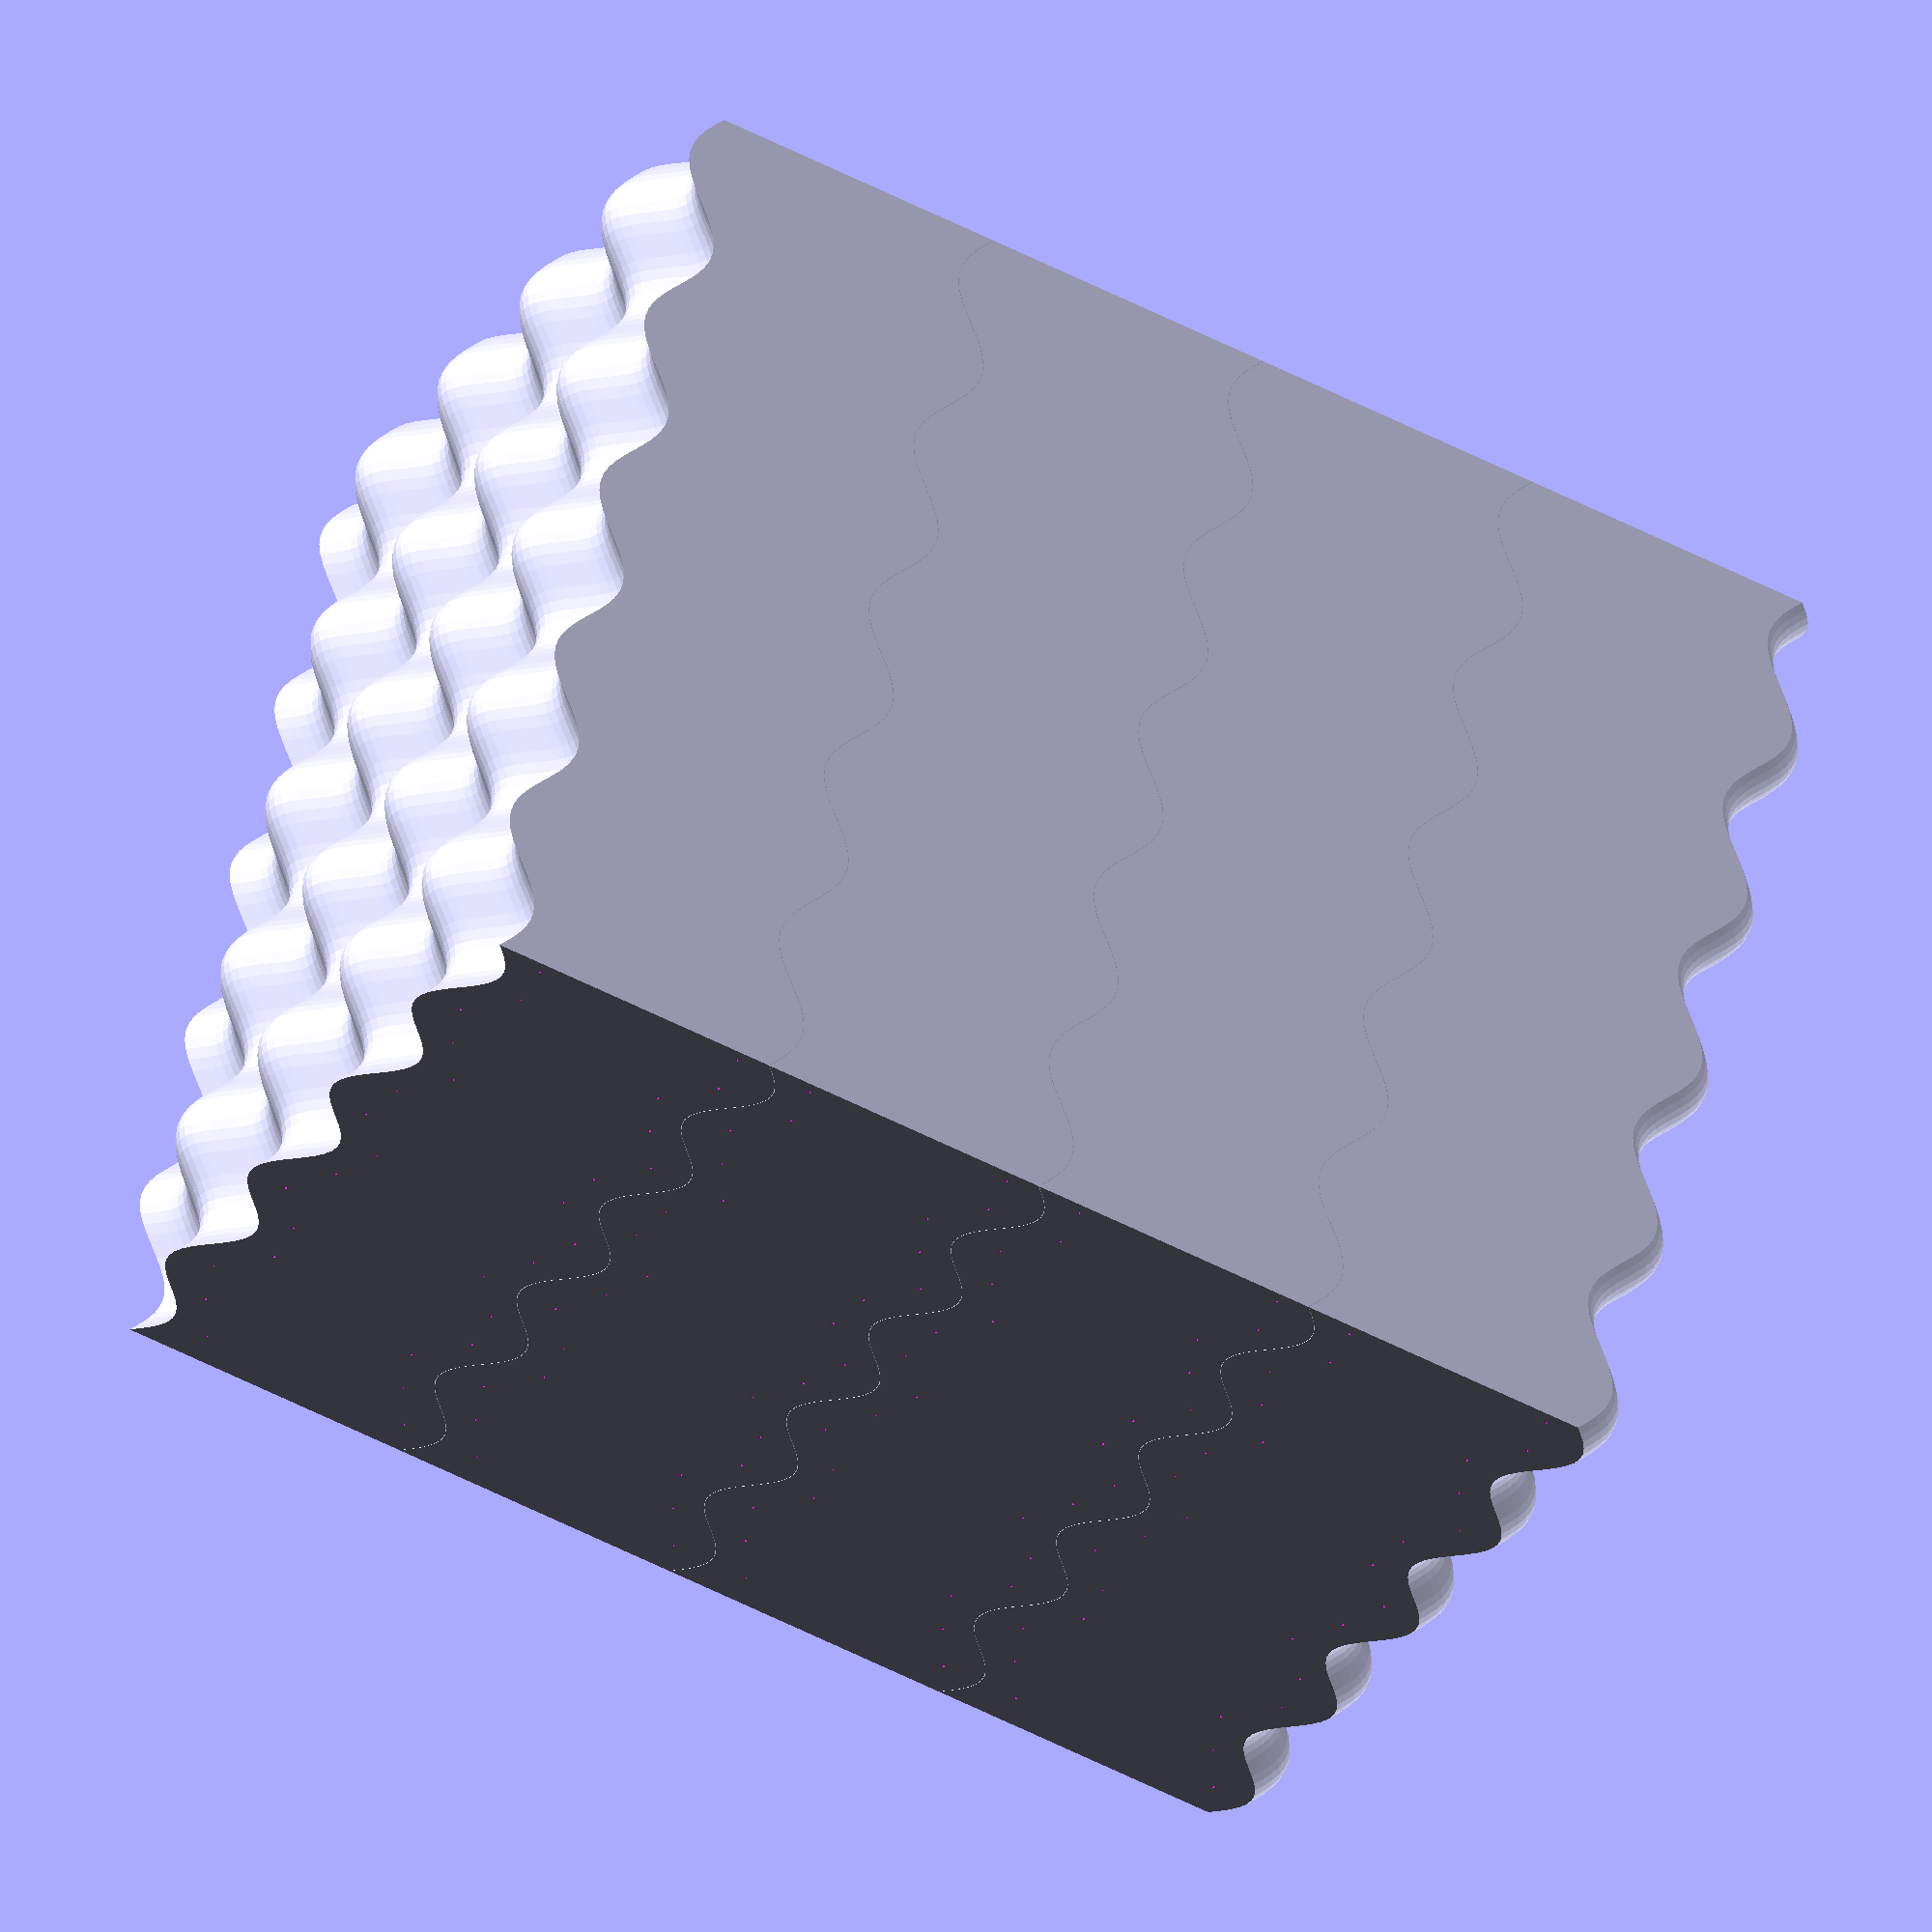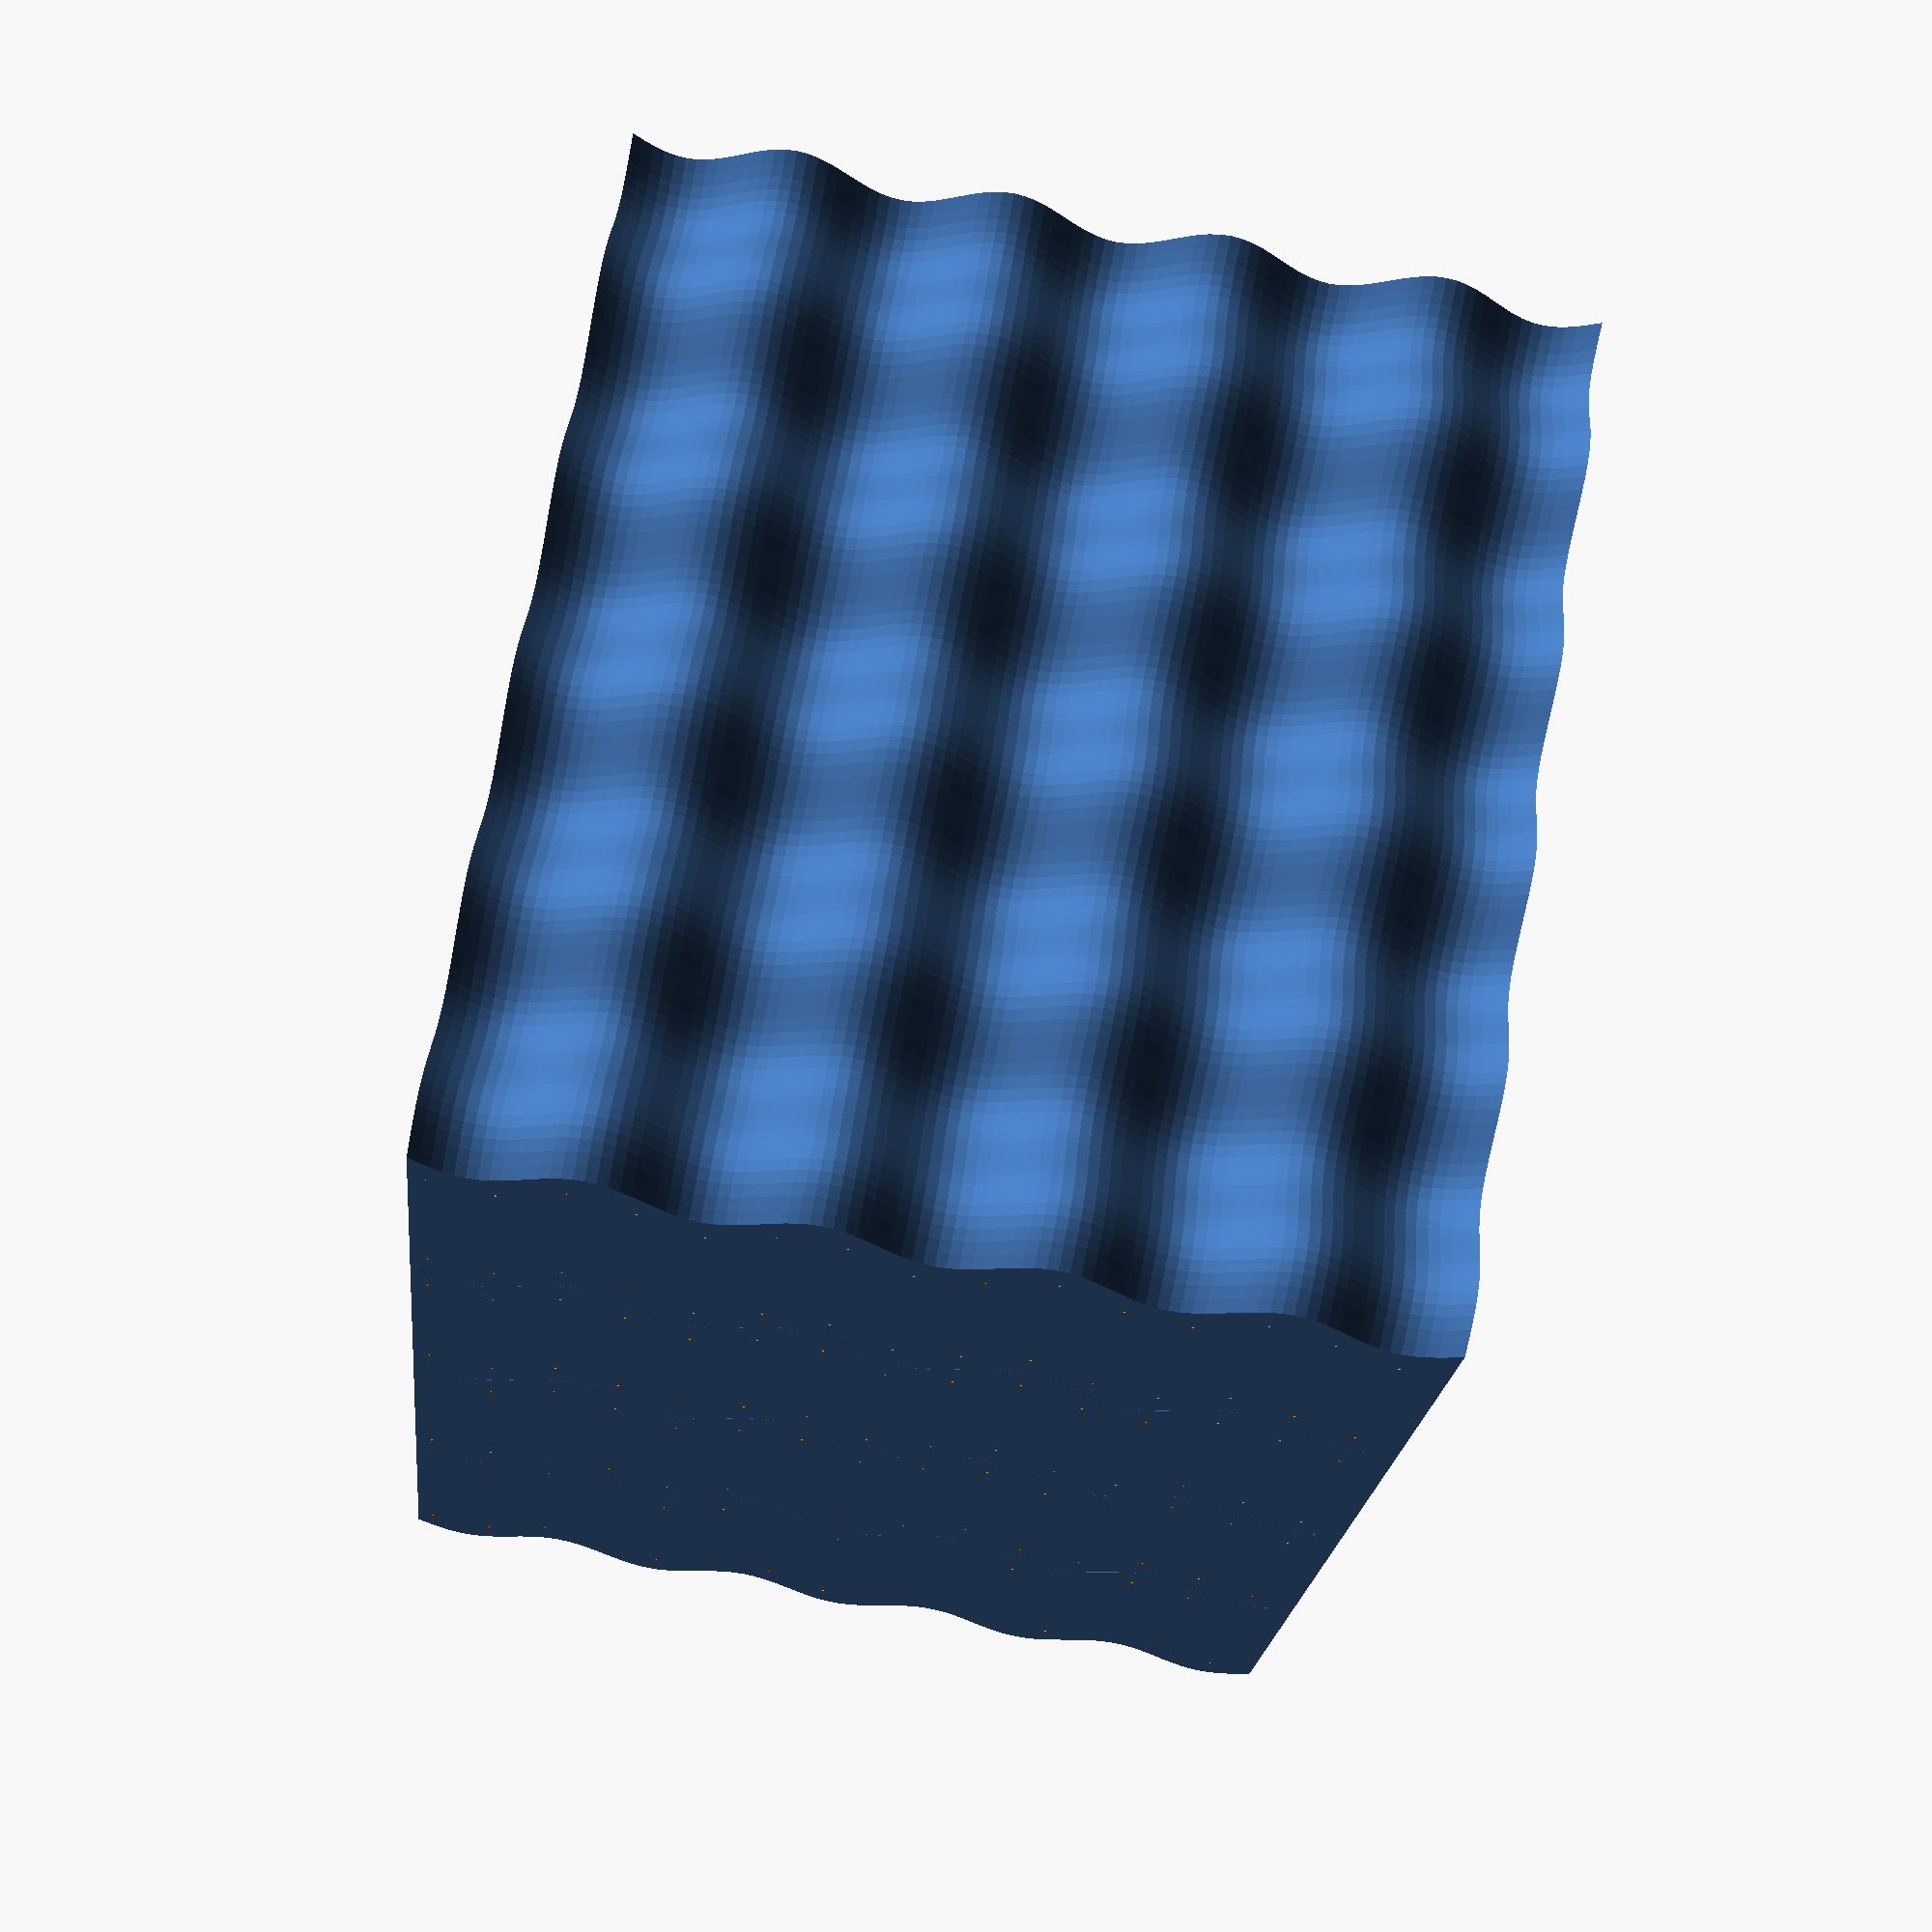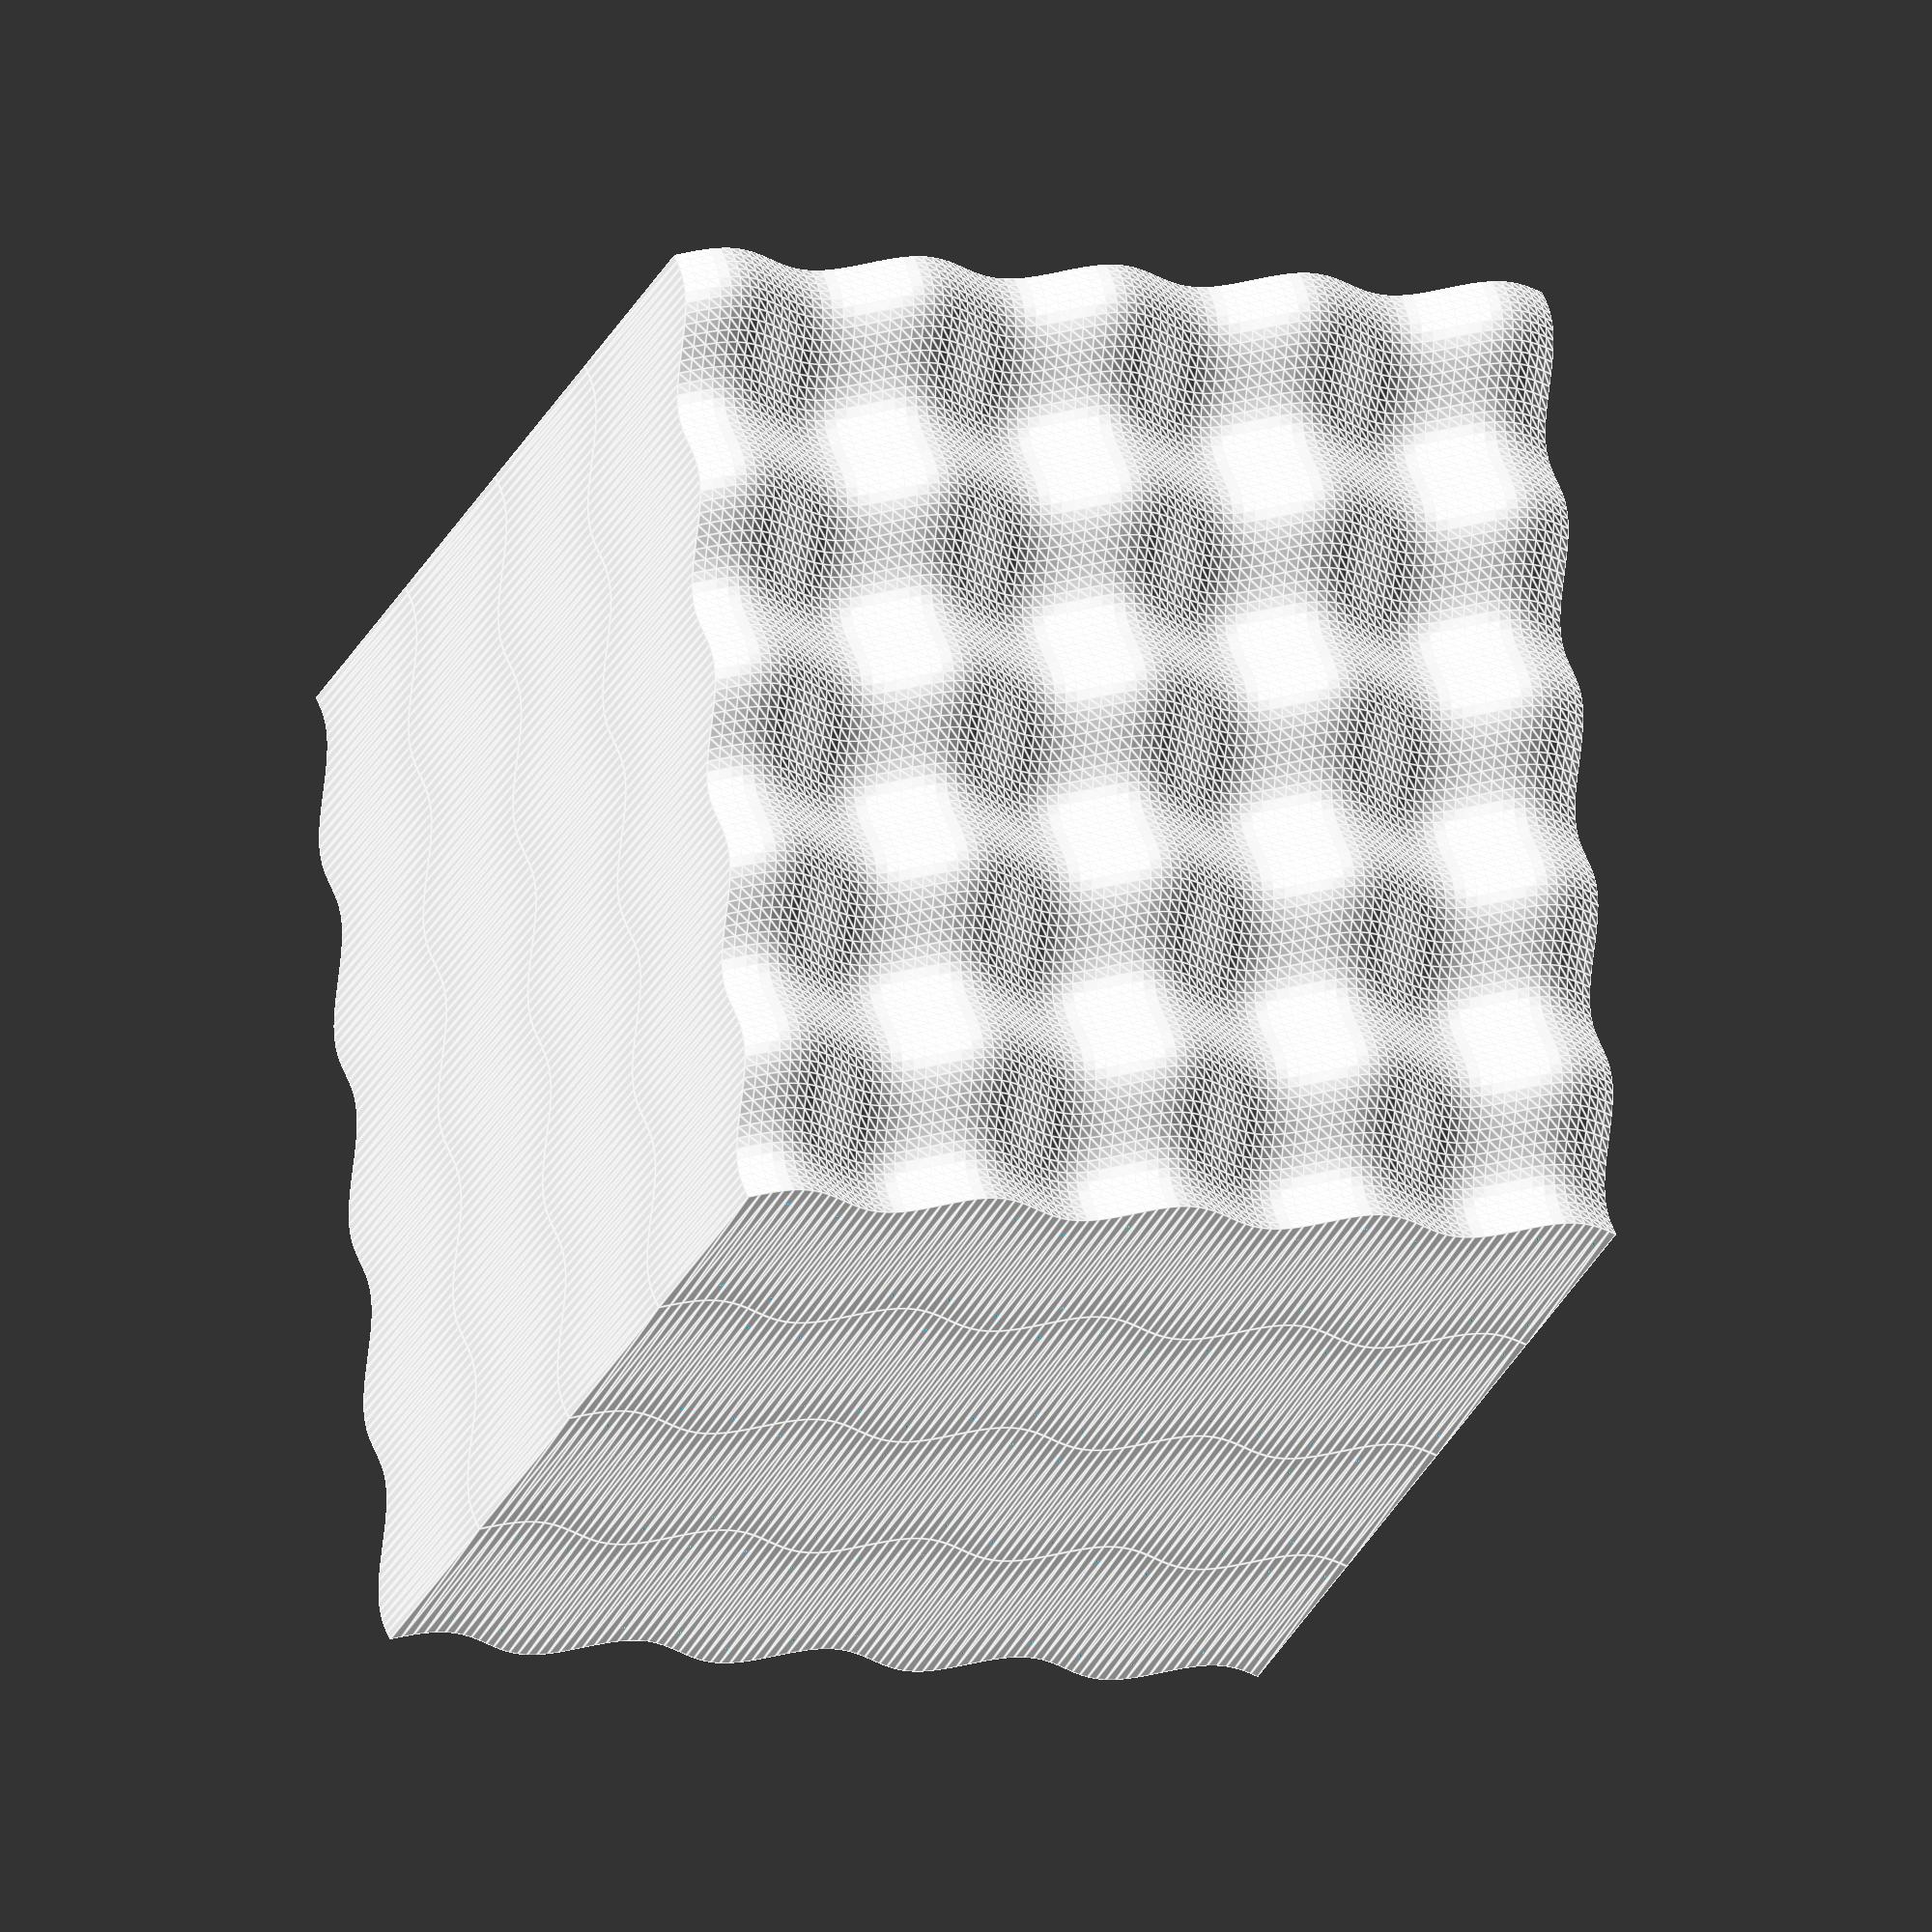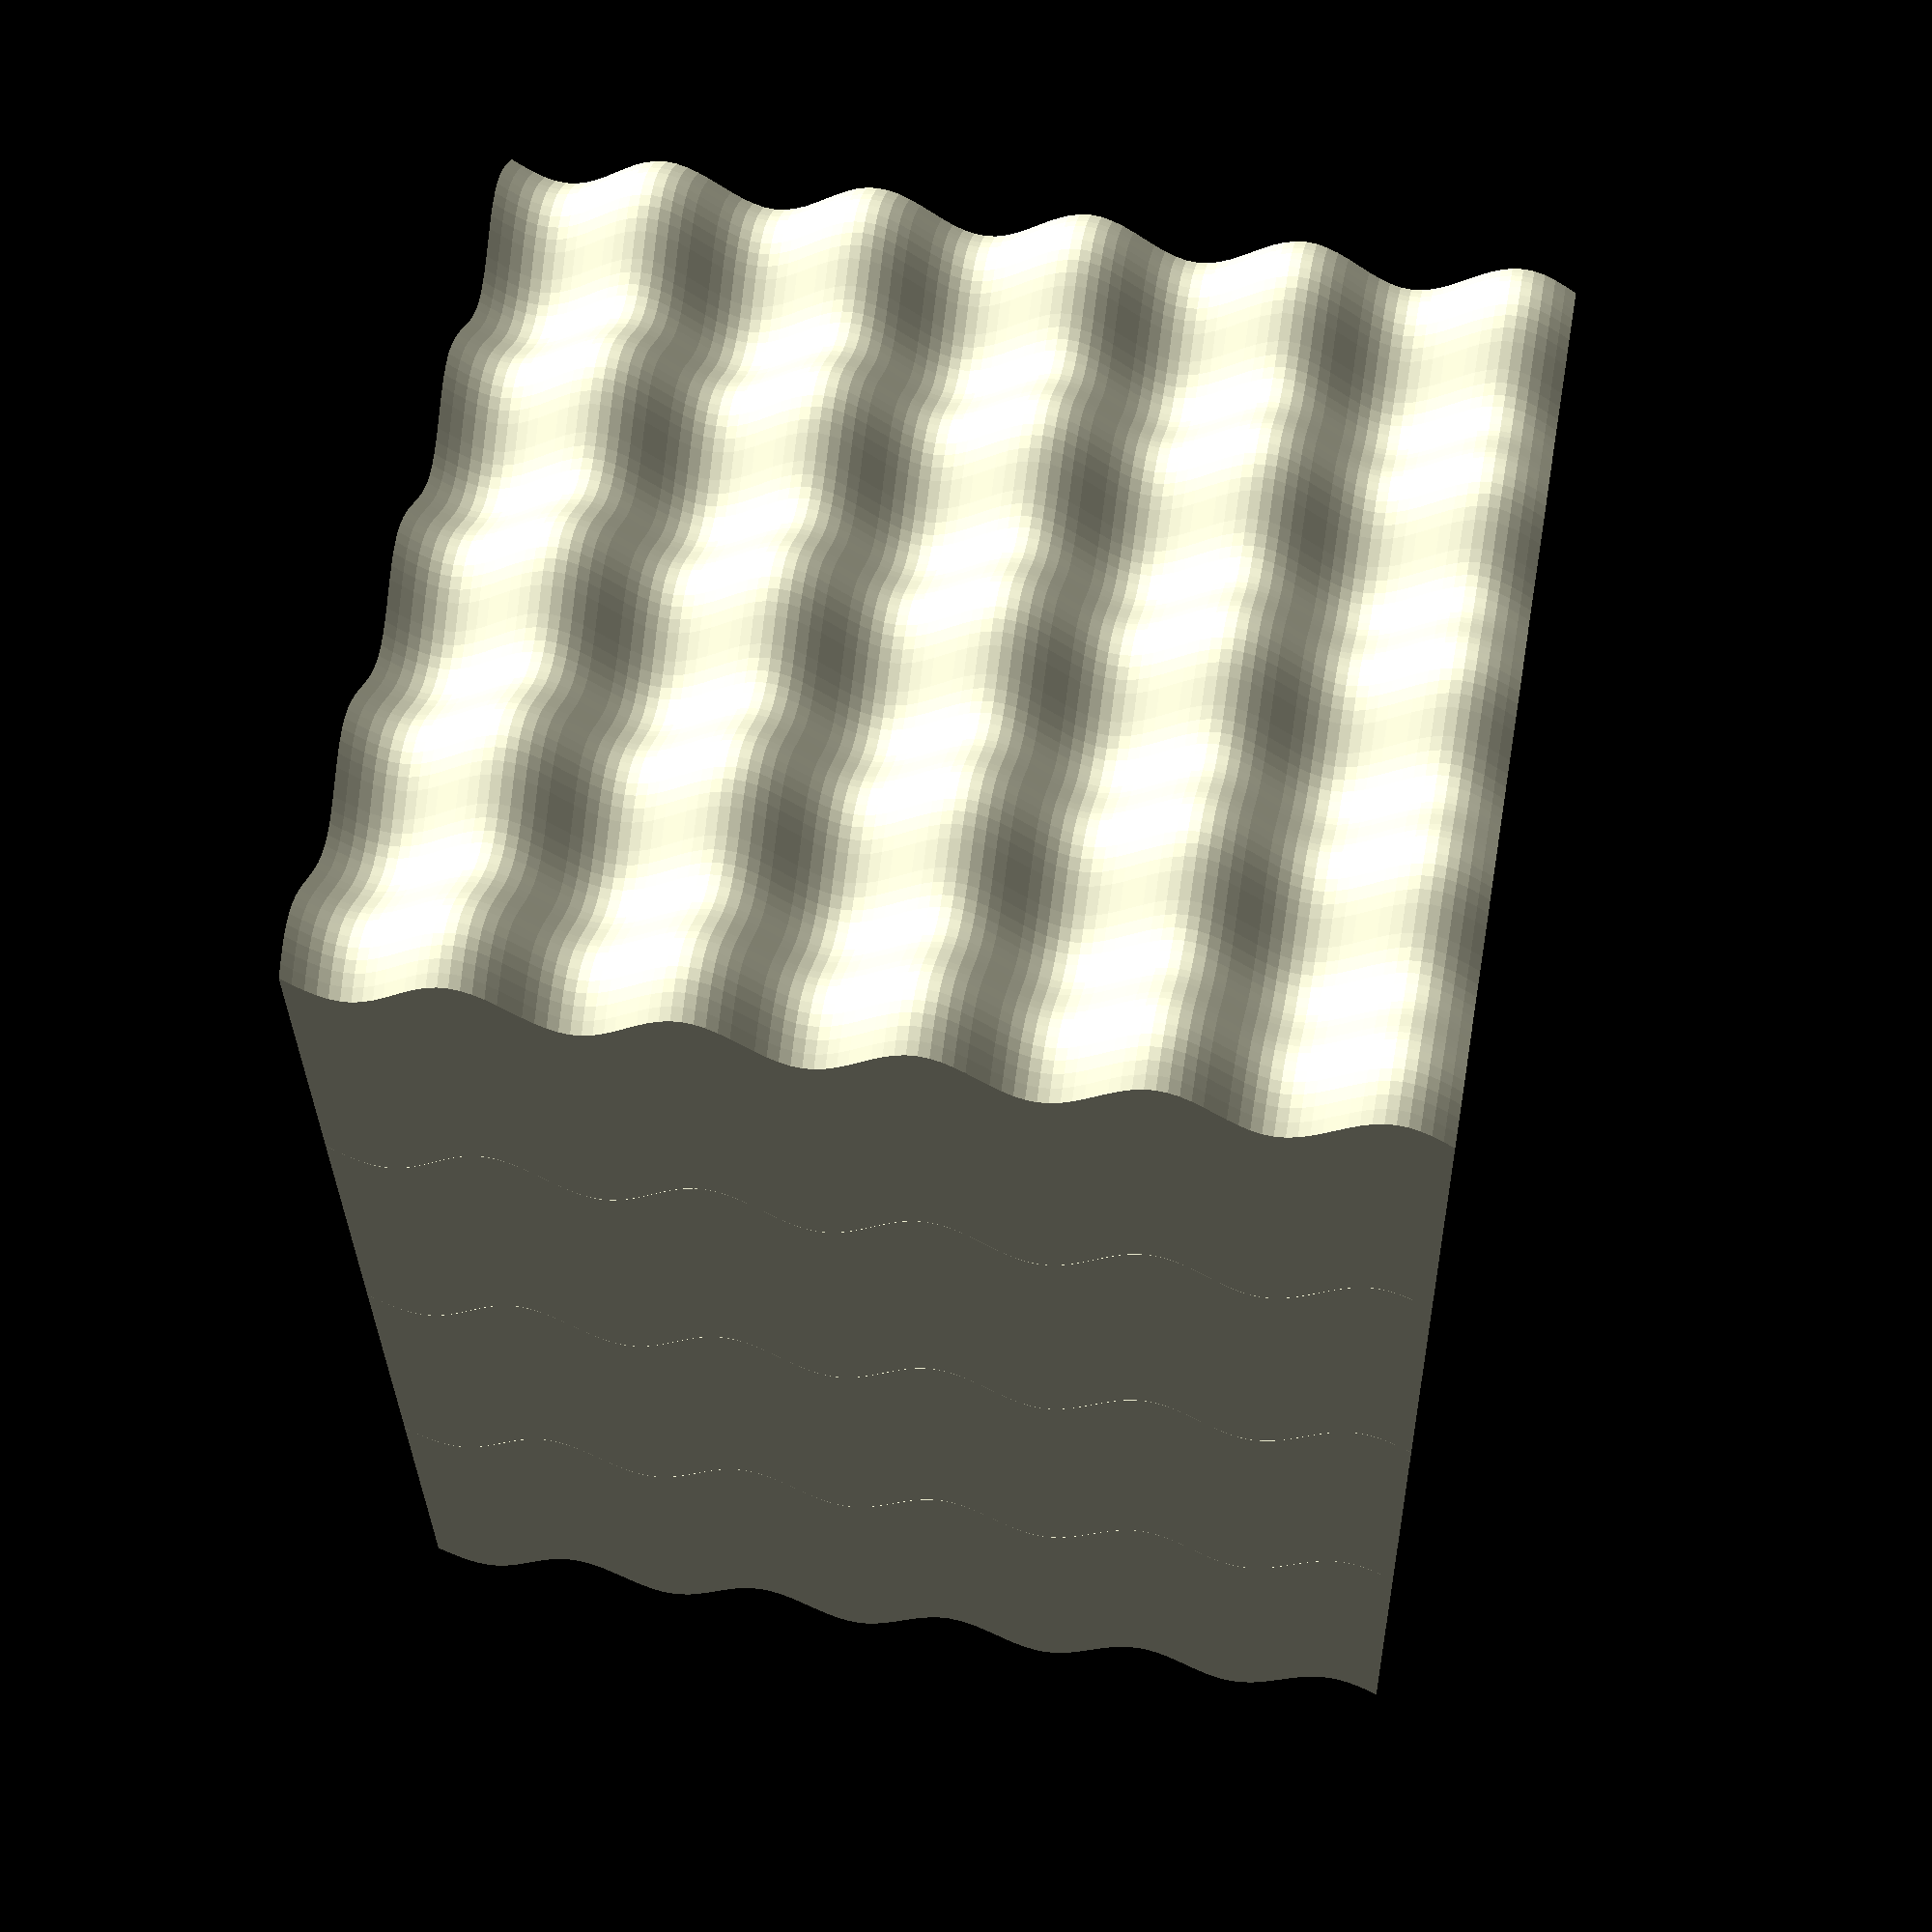
<openscad>
/** Points of a plane, to which the +x axis is normal
    sy, sz: number of samples in y and z directions.
    dy, dz: size of samples in y and z directions, in units.
    x_offset: location of troughs, in units.
 */
function x_grid_points(sy, sz, dy, dz, x_offset) =
     [for(z=[0:1:sz], y=[0:1:sy])
               [x_offset, y*dy, z*dz]];

/** Points of a wobbly plane, to which the +x axis is normal.
    sy, sz: number of samples in y and z directions.
    dy, dz: size of samples in y and z directions, in units.
    fy, fz: frequency of sine functions in y and z directions -
            given in units, not in samples.
    py, pz: phase in y and z directions - units not samples.
    x_offset: location of midpoint of waves, in units.
    amplitude: depth from peak to trough, in units.
*/
function x_eggcrate_points(sy, sz, dy, dz, fy, fz, py, pz,
                            x_offset, amplitude) =
     [for(z=[0:1:sz], y=[0:1:sy])
               [x_offset+amplitude/4*(0+ /* 2 if you want troughs at 0 */
                                    sin((y*dy+py)*fy*360)+
                                    sin((z*dz+pz)*fz*360)),
                y*dy,
                z*dz]];

/* maybe this *_a, *_b stuff is weak sauce, but i don't know how to
   generate two triangles at a time and end up with a list of [[a1,
   b1, c1], [a2, b2, c2], [a3, b3, c3]] and not some other crazy shape
   which would not work right. for a bit i had [[a1, b1, c1, a2, b2,
   c2], [a3, b3, c3, a4, b4, c4]] and i assume some of those were not
   planar. openscad segfaulted somewhere in cgal's nef_3 module.
   https://github.com/CGAL/cgal/issues/3309
   https://github.com/openscad/openscad/issues/2464
*/

/** Point indices into a grid/eggcrate points vector
    which will result in a series of triangles facing +x.
    The a triangles are only half of them.
    sy, sz: number of samples in y and z directions.
*/
function x_grid_faces_a(sy, sz) =
     [for(z=[0:1:sz-1], y=[0:1:sy-1])
               [y+1+(z+0)*(sy+1),
                y+0+(z+0)*(sy+1),
                y+0+(z+1)*(sy+1)]];

/** Point indices into a grid/eggcrate points vector
    which will result in a series of triangles facing +x.
    The b triangles are only half of them.
    sy, sz: number of samples in y and z directions.
*/
function x_grid_faces_b(sy, sz) =
     [for(z=[0:1:sz-1], y=[0:1:sy-1])
               [y+1+(z+0)*(sy+1),
                y+0+(z+1)*(sy+1),
                y+1+(z+1)*(sy+1)]];

/** Point indices into a grid/eggcrate points vector,
    which will result in a series of triangles facing -x.
    The a triangles are only half of them.
    sy, sz: number of samples in y and z directions.
*/
function minusx_grid_faces_a(sy, sz) =
     [for(z=[0:1:sz-1], y=[0:1:sy-1])
               [y+0+(z+1)*(sy+1),
                y+0+(z+0)*(sy+1),
                y+1+(z+0)*(sy+1)]];


/** Point indices into a grid/eggcrate points vector,
    which will result in a series of triangles facing -x.
    The b triangles are only half of them.
    sy, sz: number of samples in y and z directions.
*/
function minusx_grid_faces_b(sy, sz) =
     [for(z=[0:1:sz-1], y=[0:1:sy-1])
                    [y+1+(z+1)*(sy+1),
                     y+0+(z+1)*(sy+1),
                     y+1+(z+0)*(sy+1)]];

/** Point indices into a pair of grid points vectors concatenated,
    which will result in a series of triangles connecting the two grids.
    Facing -z, +y, +z, -y, respectively.
    The a triangles are only half of them.
    sy, sz: number of samples in y and z directions.
*/
function x_box_edge_faces_a(sy, sz) =
     concat(
          /* the bottom (-z side) */
          [for(y=[0:1:sy-1], z=[0:1:0])
                    [y+0+(z+0)*(sy+1)+1*(sy+1)*(sz+1),
                     y+0+(z+0)*(sy+1)+0*(sy+1)*(sz+1),
                     y+1+(z+0)*(sy+1)+0*(sy+1)*(sz+1)]],
          /* the back (+y side) */
          [for(y=[sy:1:sy], z=[0:1:sz-1])
                    [y+0+(z+0)*(sy+1)+1*(sy+1)*(sz+1),
                     y+0+(z+0)*(sy+1)+0*(sy+1)*(sz+1),
                     y+0+(z+1)*(sy+1)+0*(sy+1)*(sz+1)]],
          /* the top (+z side) */
          [for(y=[0:1:sy-1], z=[sz:1:sz])
                    [y+1+(z+0)*(sy+1)+0*(sy+1)*(sz+1),
                     y+0+(z+0)*(sy+1)+0*(sy+1)*(sz+1),
                     y+0+(z+0)*(sy+1)+1*(sy+1)*(sz+1)]],
          /* the front (-y side) */
          [for(y=[0:1:0], z=[0:1:sz-1])
                    [y+0+(z+0)*(sy+1)+0*(sy+1)*(sz+1),
                     y+0+(z+0)*(sy+1)+1*(sy+1)*(sz+1),
                     y+0+(z+1)*(sy+1)+0*(sy+1)*(sz+1)]]);

/** Point indices into a pair of grid points vectors concatenated,
    which will result in a series of triangles connecting the two grids.
    Facing -z, +y, +z, -y, respectively.
    The b triangles are only half of them.
    sy, sz: number of samples in y and z directions.
*/
function x_box_edge_faces_b(sy, sz) =
     concat(
          /* the bottom (-z side) */
          [for(y=[0:1:sy-1], z=[0:1:0])
                    [y+1+(z+0)*(sy+1)+1*(sy+1)*(sz+1),
                     y+0+(z+0)*(sy+1)+1*(sy+1)*(sz+1),
                     y+1+(z+0)*(sy+1)+0*(sy+1)*(sz+1)]],
          /* the back (+y side) */
          [for(y=[sy:1:sy], z=[0:1:sz-1])
                    [y+0+(z+1)*(sy+1)+1*(sy+1)*(sz+1),
                     y+0+(z+0)*(sy+1)+1*(sy+1)*(sz+1),
                     y+0+(z+1)*(sy+1)+0*(sy+1)*(sz+1)]],
          /* the top (+z side) */
          [for(y=[0:1:sy-1], z=[sz:1:sz])
                    [y+1+(z+0)*(sy+1)+0*(sy+1)*(sz+1),
                     y+0+(z+0)*(sy+1)+1*(sy+1)*(sz+1),
                     y+1+(z+0)*(sy+1)+1*(sy+1)*(sz+1)]],
          /* the front (-y side) */
          [for(y=[0:1:0], z=[0:1:sz-1])
                    [y+0+(z+0)*(sy+1)+1*(sy+1)*(sz+1),
                     y+0+(z+1)*(sy+1)+1*(sy+1)*(sz+1),
                     y+0+(z+1)*(sy+1)+0*(sy+1)*(sz+1)]]);







function face_off(faces, off) =
     [for(f=faces) [for(v=f) v+off]];

module x_single_eggcrate_box(size, sample_size, frequency, amplitude,
                             phase=[0,0,0]) {
     sy = floor(size.y / sample_size.y);
     sz = floor(size.z / sample_size.z);
     plus_x_points = x_eggcrate_points(sy, sz,
                                       sample_size.y, sample_size.z,
                                       frequency.y, frequency.z,
                                       phase.y, phase.z,
                                       0, amplitude);
     minus_x_points = x_grid_points(sy, sz,
                                    sample_size.y, sample_size.z,
                                    -size.x);
     gf = concat(x_grid_faces_a(sy, sz), x_grid_faces_b(sy, sz));
     bgf = concat(minusx_grid_faces_a(sy, sz),
                  minusx_grid_faces_b(sy, sz));
     bef = concat(x_box_edge_faces_a(sy, sz),
                  x_box_edge_faces_b(sy, sz));
     polyhedron(points=concat(plus_x_points, minus_x_points),
                faces=concat(gf, bef, face_off(bgf, (sy+1)*(sz+1))),
          convexity=ceil(size.y*frequency.y + size.z*frequency.z)*2 );
}

module x_double_eggcrate_box(size, sample_size, frequency, amplitude,
                             phase=[0,0,0]) {
     sy = floor(size.y / sample_size.y);
     sz = floor(size.z / sample_size.z);
     plus_x_points = x_eggcrate_points(sy, sz,
                                       sample_size.y, sample_size.z,
                                       frequency.y, frequency.z,
                                       phase.y, phase.z,
                                       0, amplitude);
     minus_x_points = x_eggcrate_points(sy, sz,
                                        sample_size.y, sample_size.z,
                                        frequency.y, frequency.z,
                                        phase.y, phase.z,
                                        -size.x, amplitude);
     gf = concat(x_grid_faces_a(sy, sz), x_grid_faces_b(sy, sz));
     bgf = concat(minusx_grid_faces_a(sy, sz),
                  minusx_grid_faces_b(sy, sz));
     bef = concat(x_box_edge_faces_a(sy, sz),
                  x_box_edge_faces_b(sy, sz));
     polyhedron(points=concat(plus_x_points, minus_x_points),
                faces=concat(gf, bef, face_off(bgf, (sy+1)*(sz+1))),
                convexity=(size.y*frequency.y + size.z*frequency.z)*2 );
}

module x_double_string_holes(hole_frequency,
                      size, sample_size, frequency, amplitude,
                      phase=[0,0,0]) {
     hole_diameter = 0.7;
     away_from_edge = 3;
     hole_fn = 6;
     for(y=[away_from_edge:1/hole_frequency:size.y-away_from_edge]) {
          translate([-(away_from_edge) +
                     amplitude/4*(-1+sin((y+phase.y)*frequency.y*360)),
                     y, size.z/2 ])
               cylinder(
                    r=(hole_diameter/2),
                    h=size.z*1.1,
                    center=true,
                    fn=hole_fn);
          translate([-(size.x-away_from_edge) +
                     amplitude/4*(+1+sin((y+phase.y)*frequency.y*360)),
                     y, size.z/2 ])
               cylinder(
                    r=(hole_diameter/2),
                    h=size.z*1.1,
                    center=true,
                    fn=hole_fn);
     }
}

module x_space_filling_eggcrate_box(which, total_width, gap, hole_frequency,
                                      each_size, sample_size,
                                      frequency, amplitude, phase=[0,0,0]) {
     x = -(total_width/2) + which * (each_size.x+gap);
     translate([x,0,0]) {
          difference() {
               x_double_eggcrate_box(each_size, sample_size,
                                     frequency, amplitude, phase);
               x_double_string_holes(hole_frequency,
                                     each_size, sample_size,
                                     frequency, amplitude, phase);
          }
     }
}


for(w=[0:1:floor(220/60)])
x_space_filling_eggcrate_box(w, 220, 0.1, 1/12, each_size=[60, 180, 200],
                               sample_size=[2, 2, 2],
                               frequency=[1/3,1/40,1/40],
                               amplitude=20) {}

</openscad>
<views>
elev=303.3 azim=155.4 roll=192.8 proj=o view=solid
elev=111.9 azim=275.6 roll=170.6 proj=p view=solid
elev=291.1 azim=287.2 roll=355.8 proj=o view=edges
elev=306.4 azim=276.2 roll=100.0 proj=p view=wireframe
</views>
